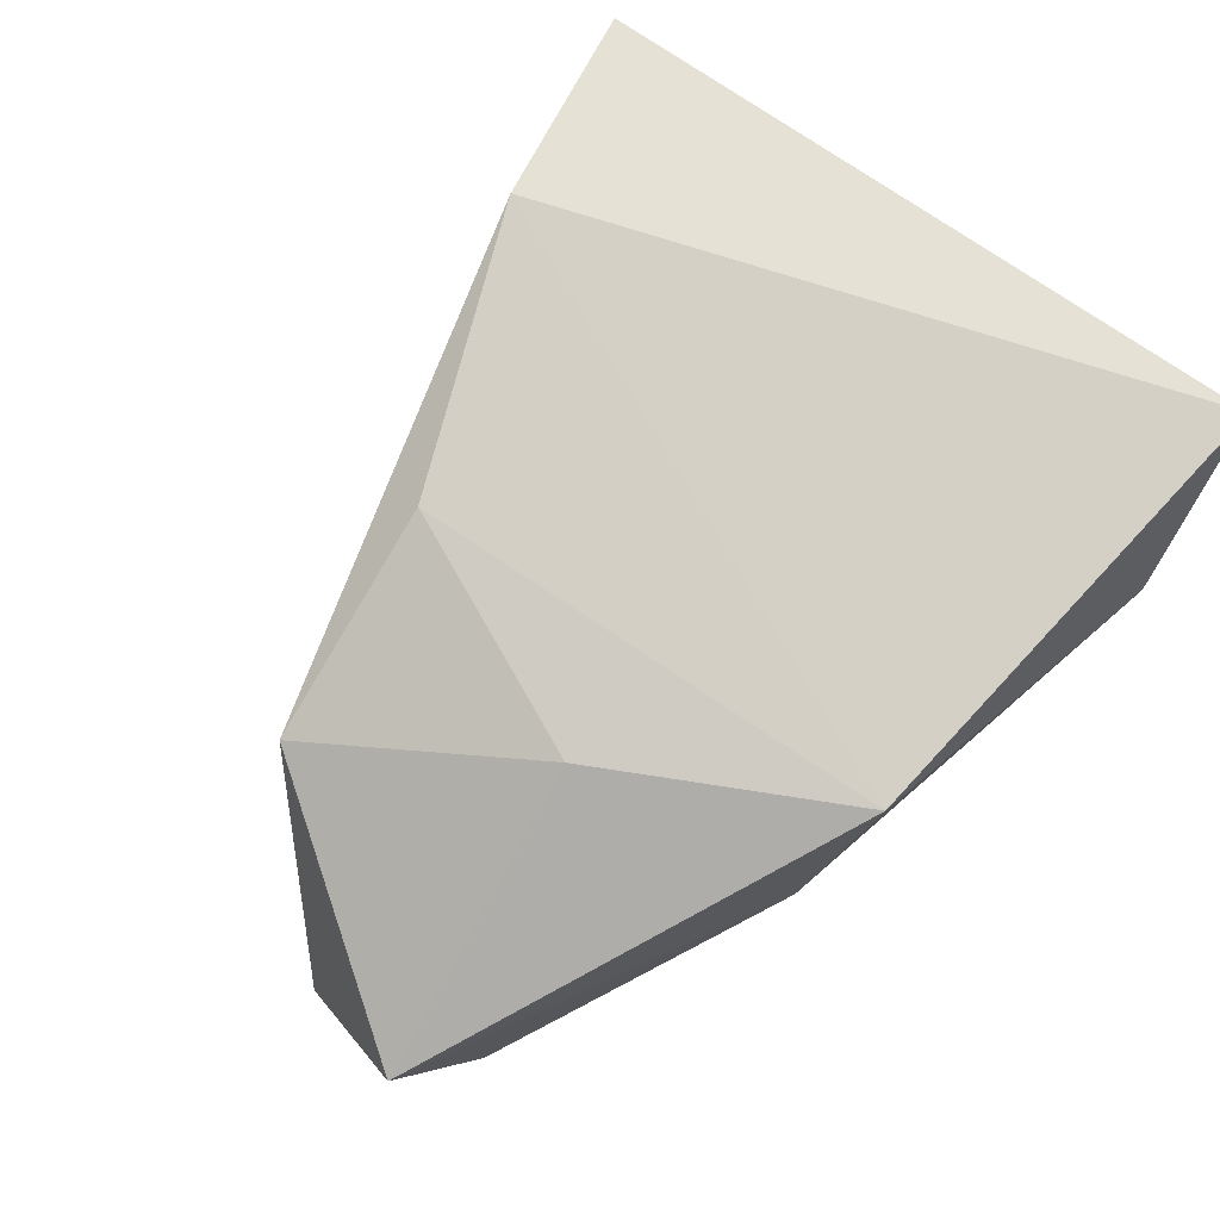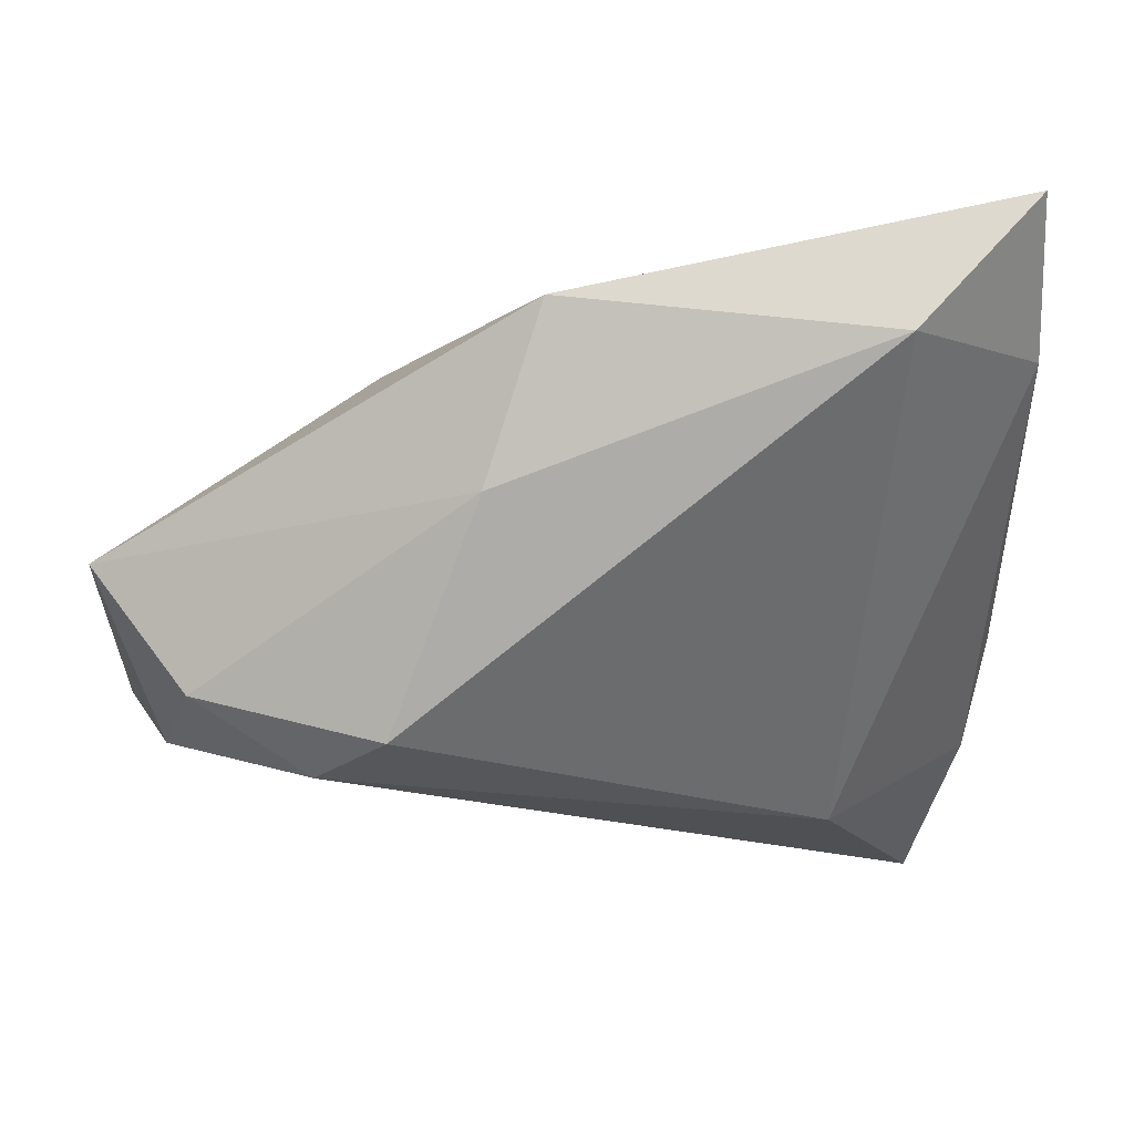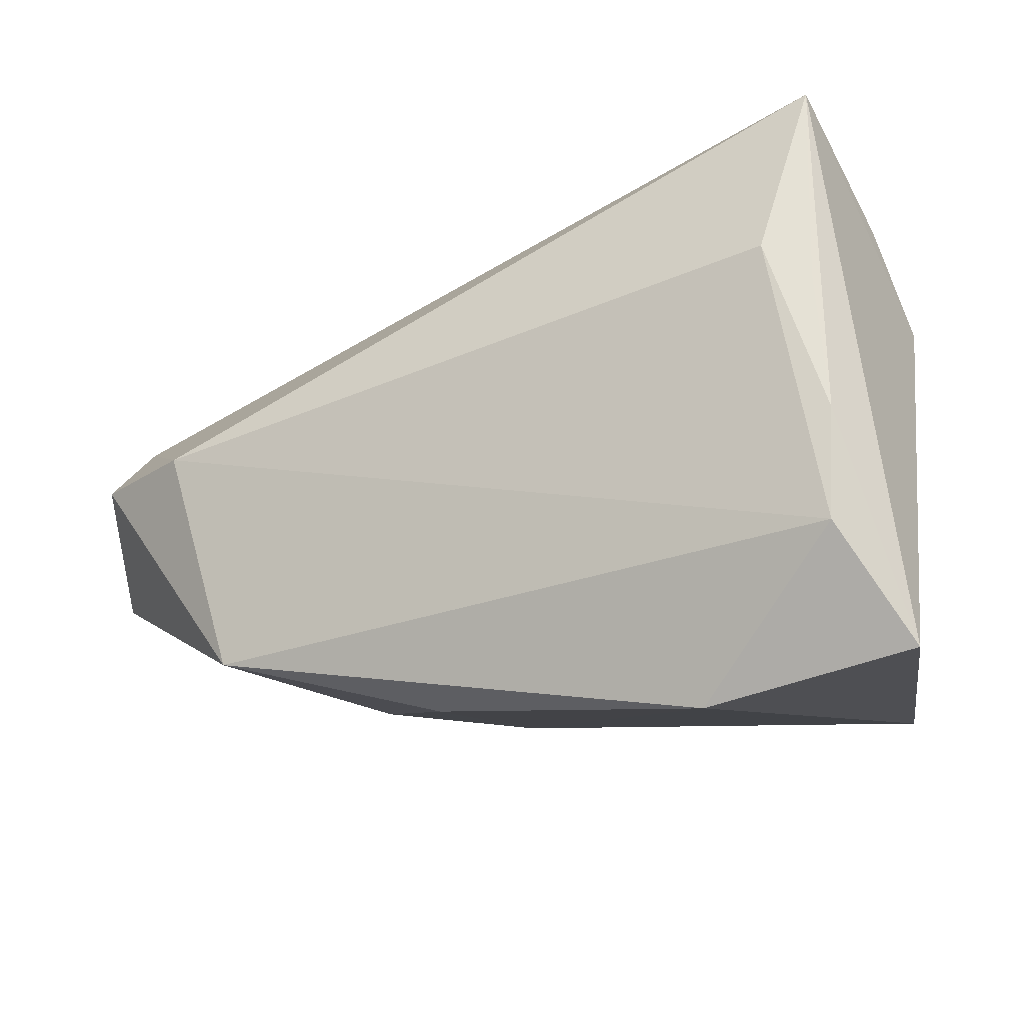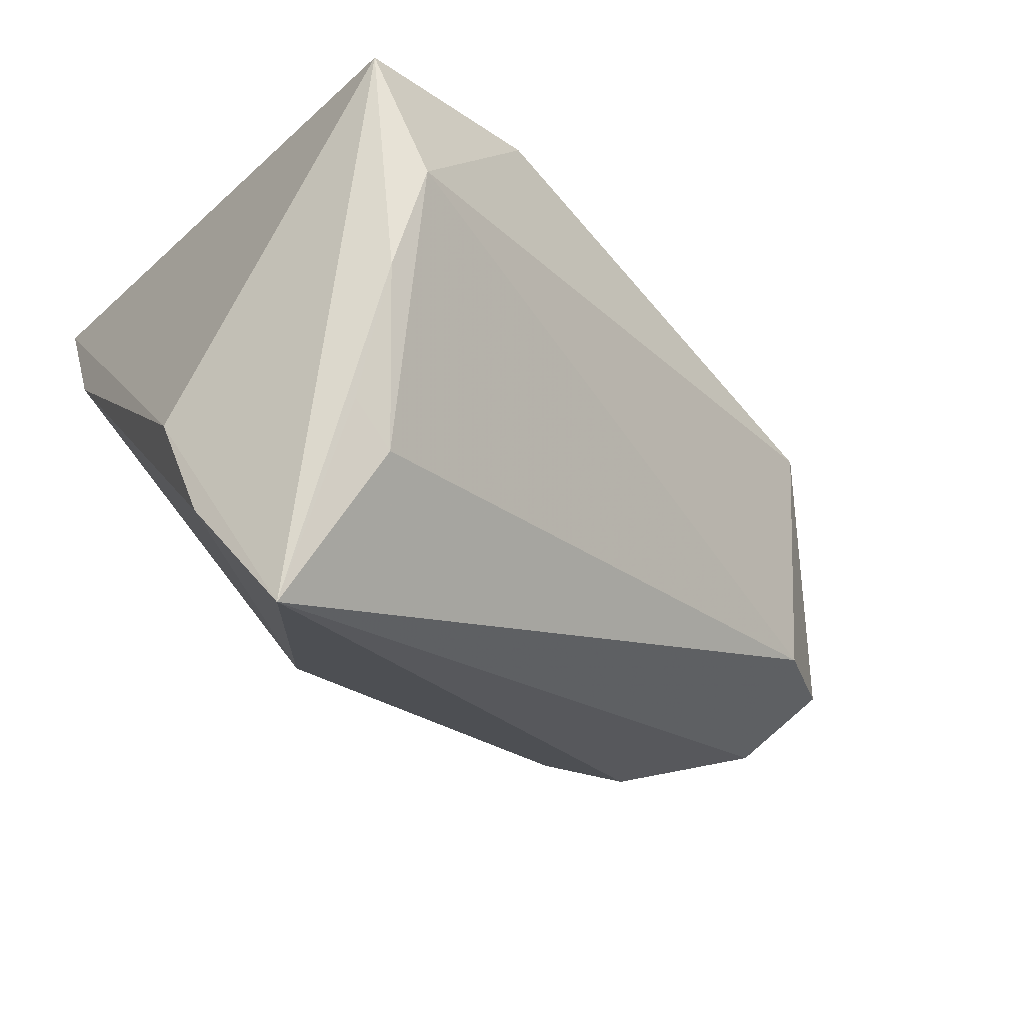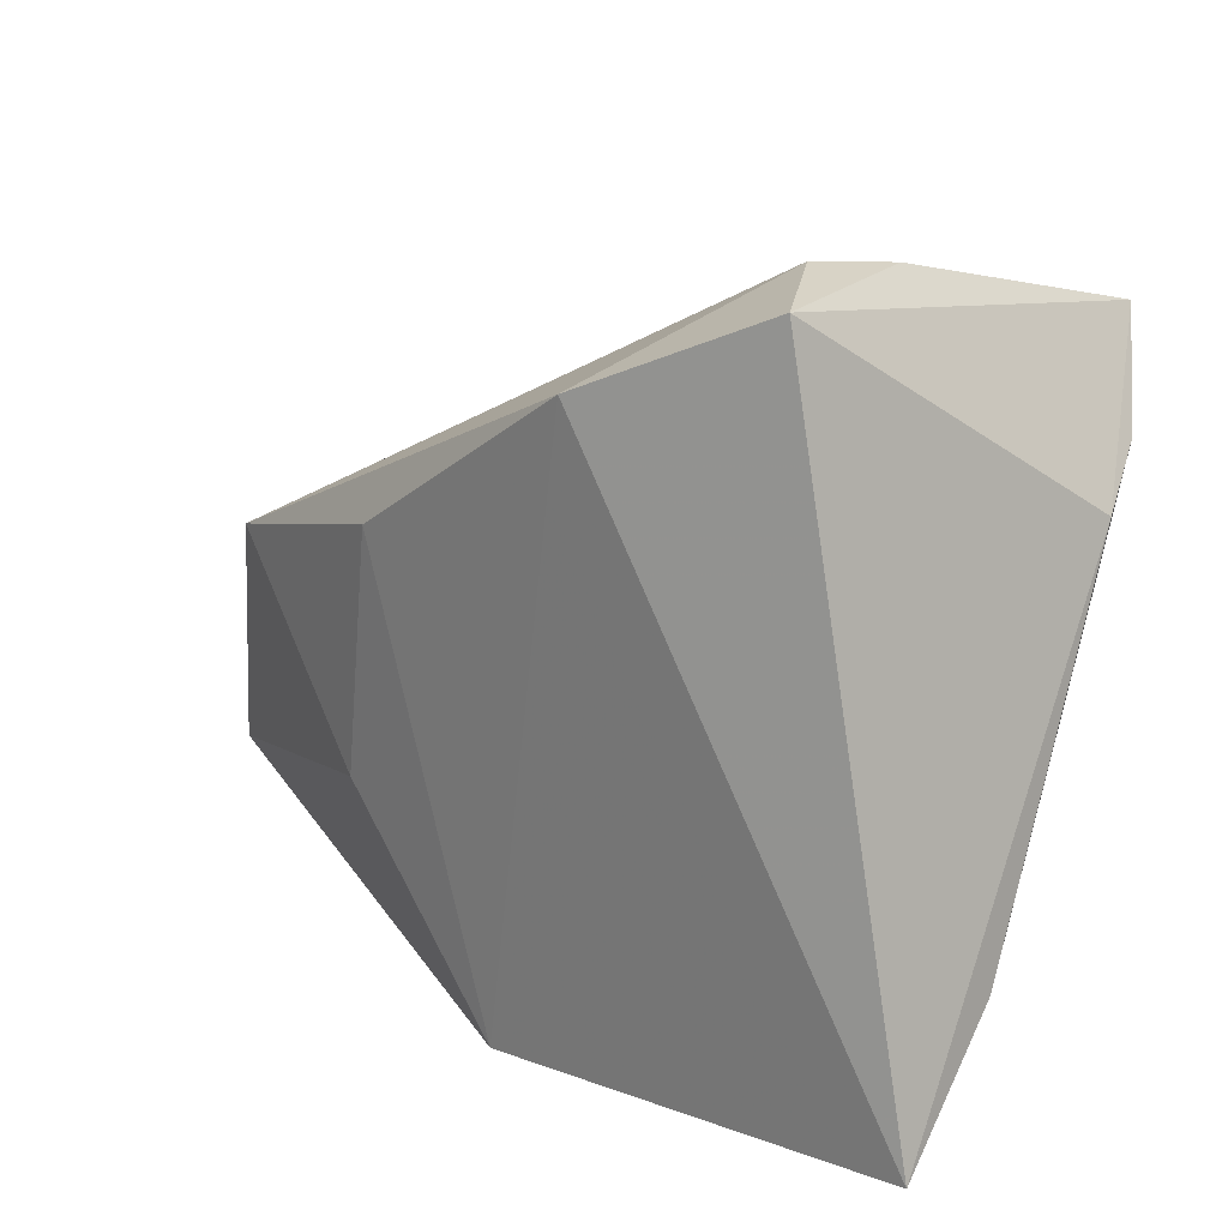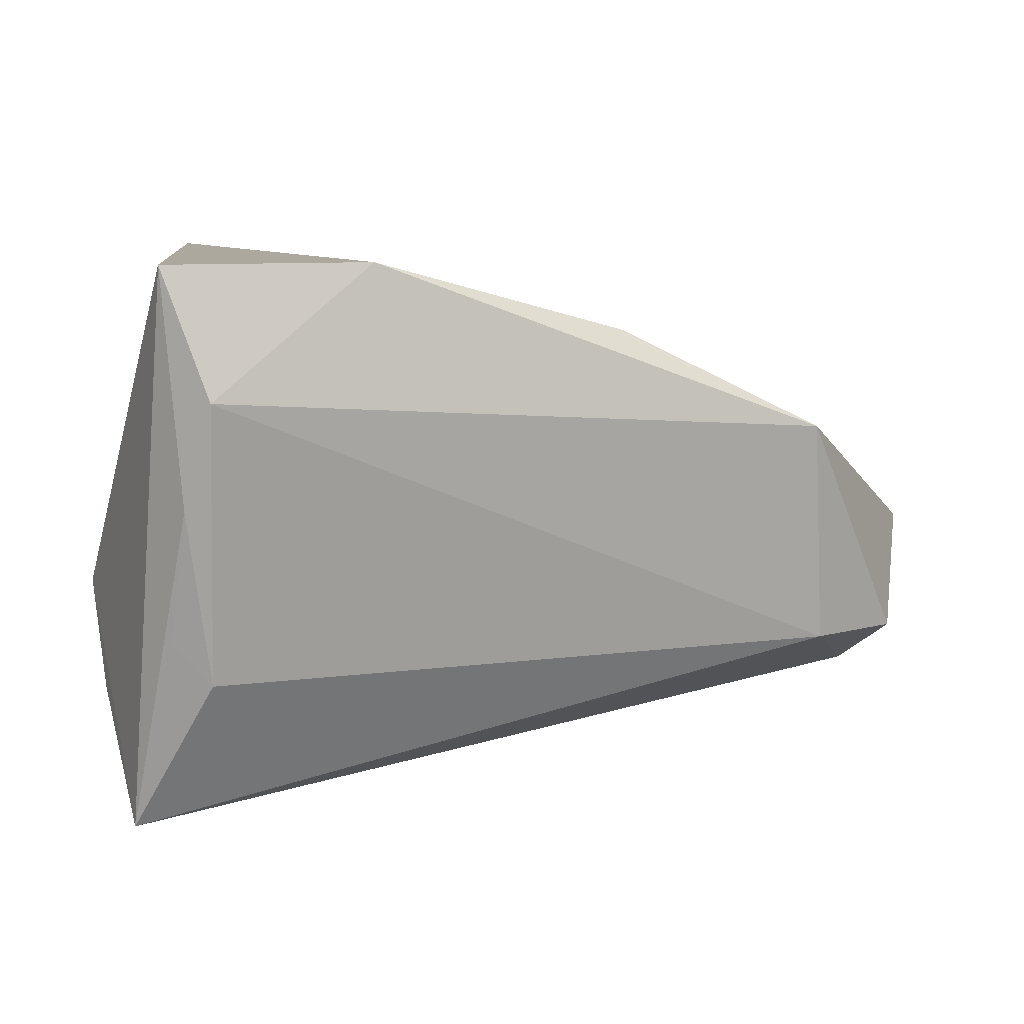
<metadata>
{"format":"obj","ext":"obj","renderer":"f3d","projection":"perspective","resolution":1024,"background":"white","views":[{"elev":64.5,"azim":-42.7,"up":"+Z"},{"elev":-9.0,"azim":0.3,"up":"+Z"},{"elev":76.5,"azim":-13.1,"up":"+Y"},{"elev":-25.8,"azim":153.9,"up":"+Z"},{"elev":15.2,"azim":30.5,"up":"+Y"},{"elev":8.7,"azim":-176.3,"up":"+Z"}]}
</metadata>
<code>
v 0.02157 0.04307 0.01505
v 0.02145 0.007206 -0.03262
v -0.03026 -0.01453 0.01598
v -0.05356 -0.01419 -0.02527
v -0.04824 0.009176 0.009251
v 0.02304 0.03783 -0.01855
v -0.01805 -0.03613 -0.001292
v 0.004463 0.03172 0.03041
v -0.03665 -0.0198 -0.02959
v 0.02645 -0.04011 0.01467
v -0.02831 -0.02636 -0.02647
v 0.02762 0.04094 0.03041
v -0.05912 -0.004918 -0.01875
v 0.0251 0.04174 0.002564
v 0.04198 -0.02403 0.01514
v 0.03966 0.02212 -0.02244
v 0.02758 0.03856 -0.0134
v -0.04948 0.005477 -0.01838
v 0.04086 -0.0373 0.03041
v 0.03366 0.03372 -0.03681
v -0.01151 -0.04011 0.01853
v 0.04239 0.0168 -0.009954
v -0.05018 -0.02257 -0.02098
v -0.02388 0.01449 0.02155
v -0.06134 -0.02123 -0.006442
f 22 20 12
f 12 19 22
f 25 3 5
f 18 5 1
f 4 18 20
f 21 3 25
f 25 7 21
f 15 22 19
f 8 19 12
f 12 1 8
f 8 1 5
f 8 21 19
f 20 18 6
f 18 1 6
f 25 4 23
f 23 7 25
f 11 7 23
f 13 4 25
f 18 4 13
f 25 5 13
f 13 5 18
f 9 4 20
f 20 2 9
f 9 2 11
f 11 23 9
f 9 23 4
f 20 22 16
f 22 15 16
f 16 2 20
f 16 15 2
f 11 2 10
f 2 15 10
f 10 15 19
f 10 7 11
f 19 21 10
f 10 21 7
f 24 5 3
f 24 8 5
f 3 21 24
f 21 8 24
f 14 6 1
f 12 20 14
f 14 1 12
f 20 6 17
f 17 14 20
f 6 14 17

</code>
